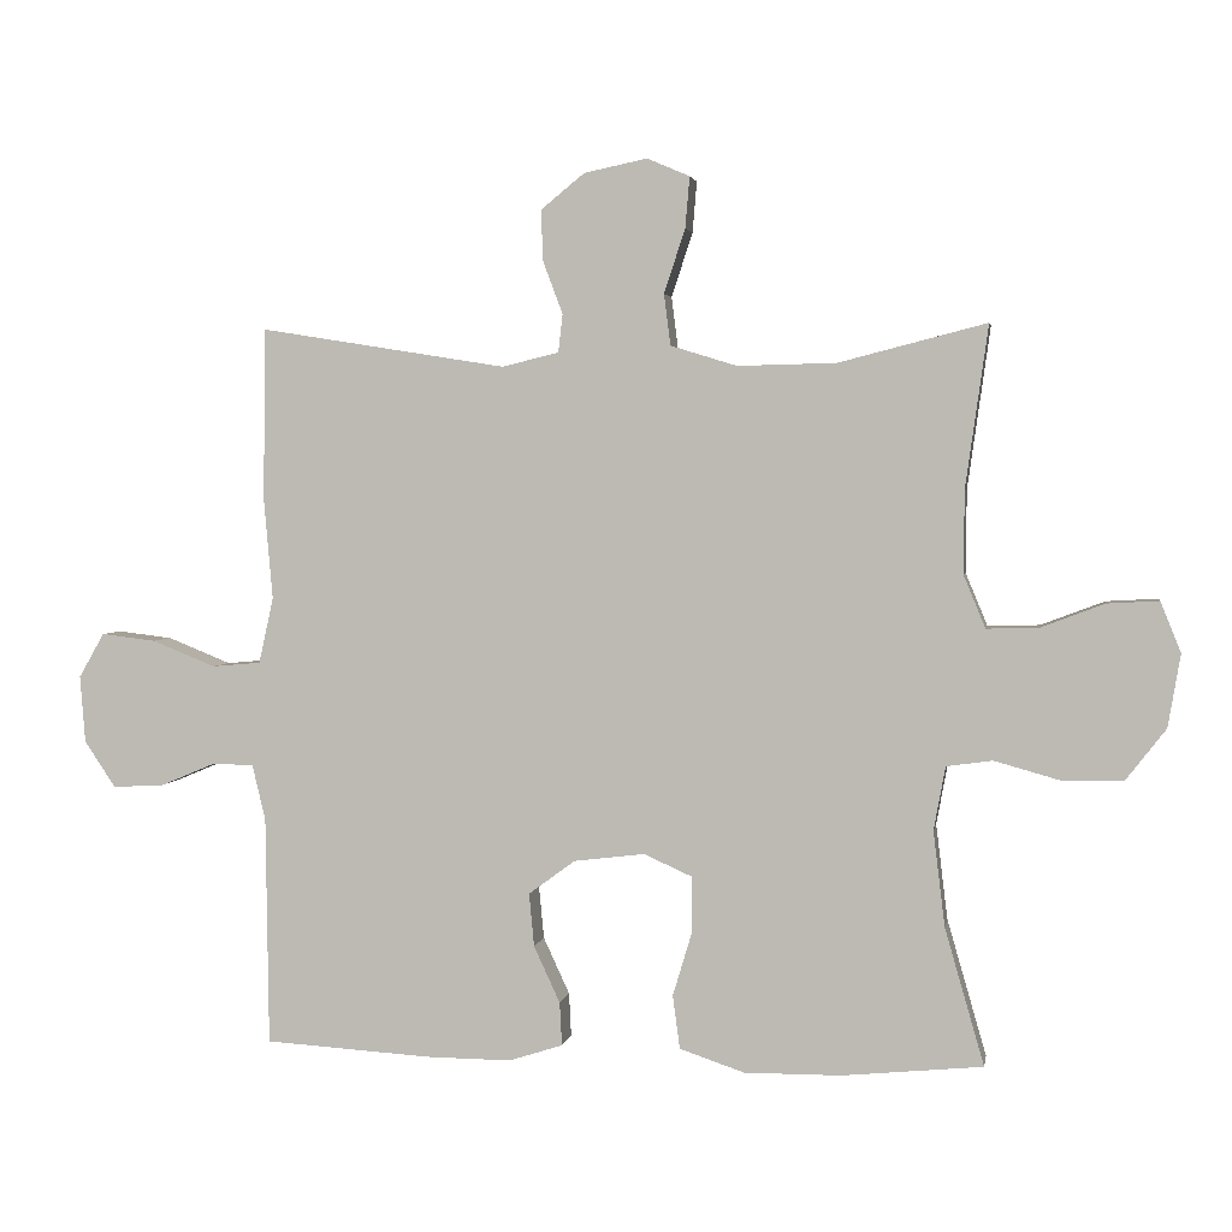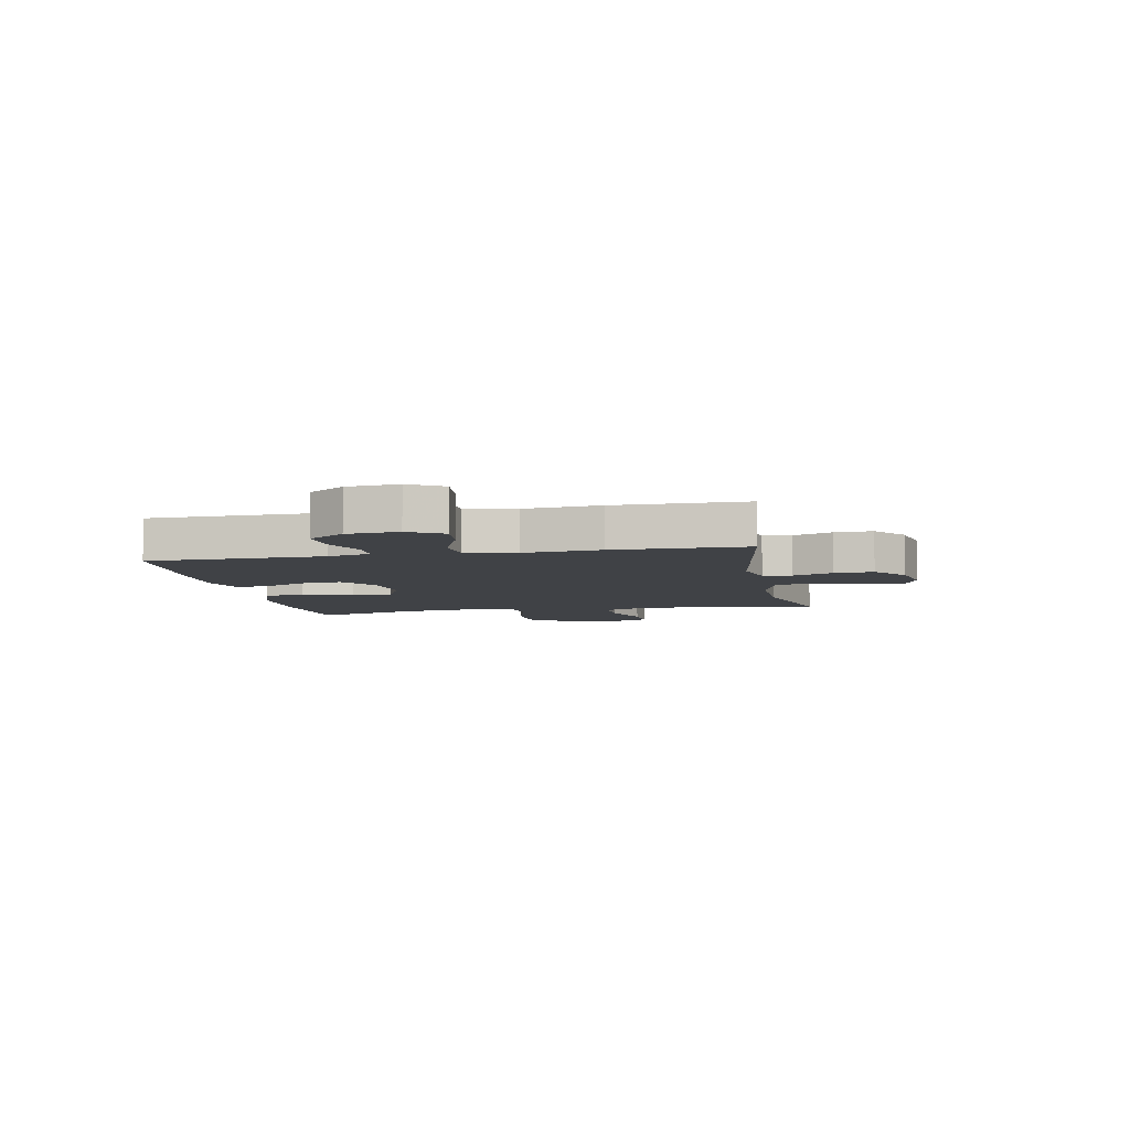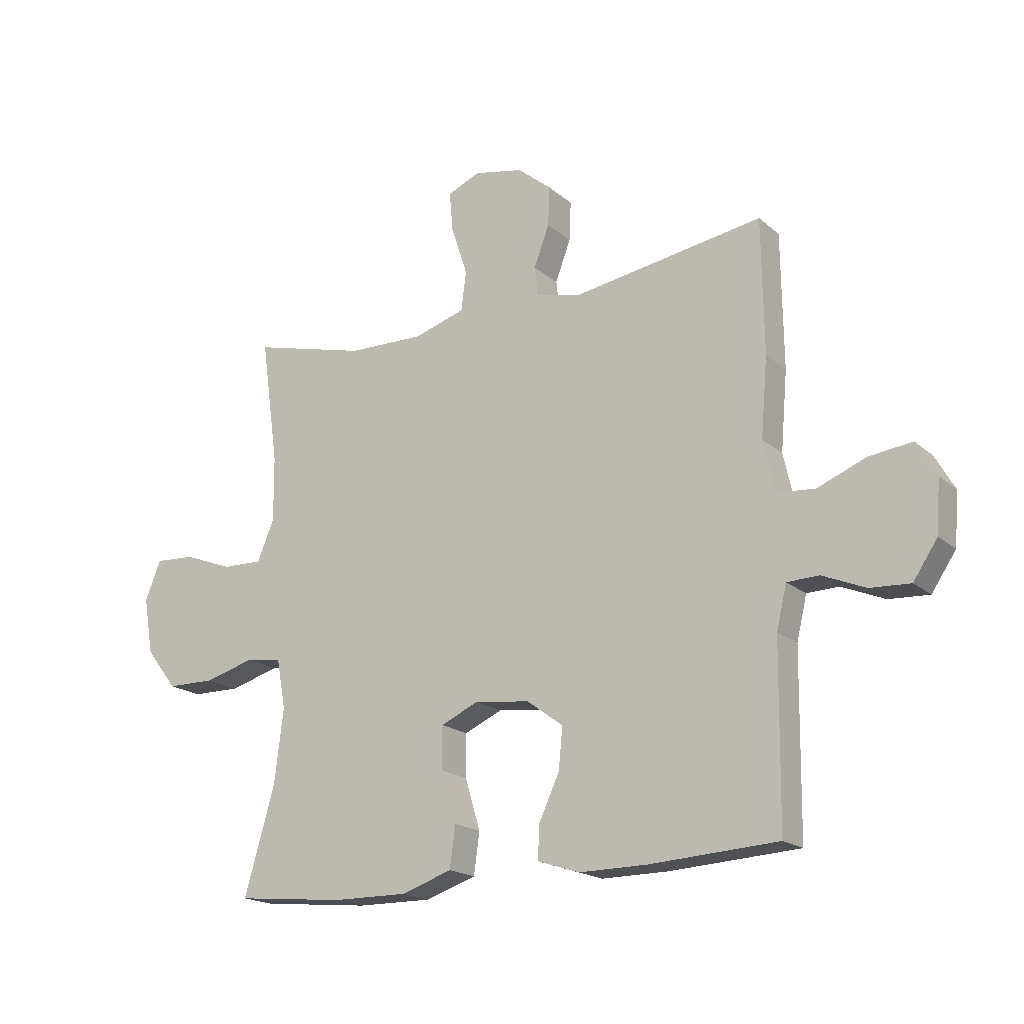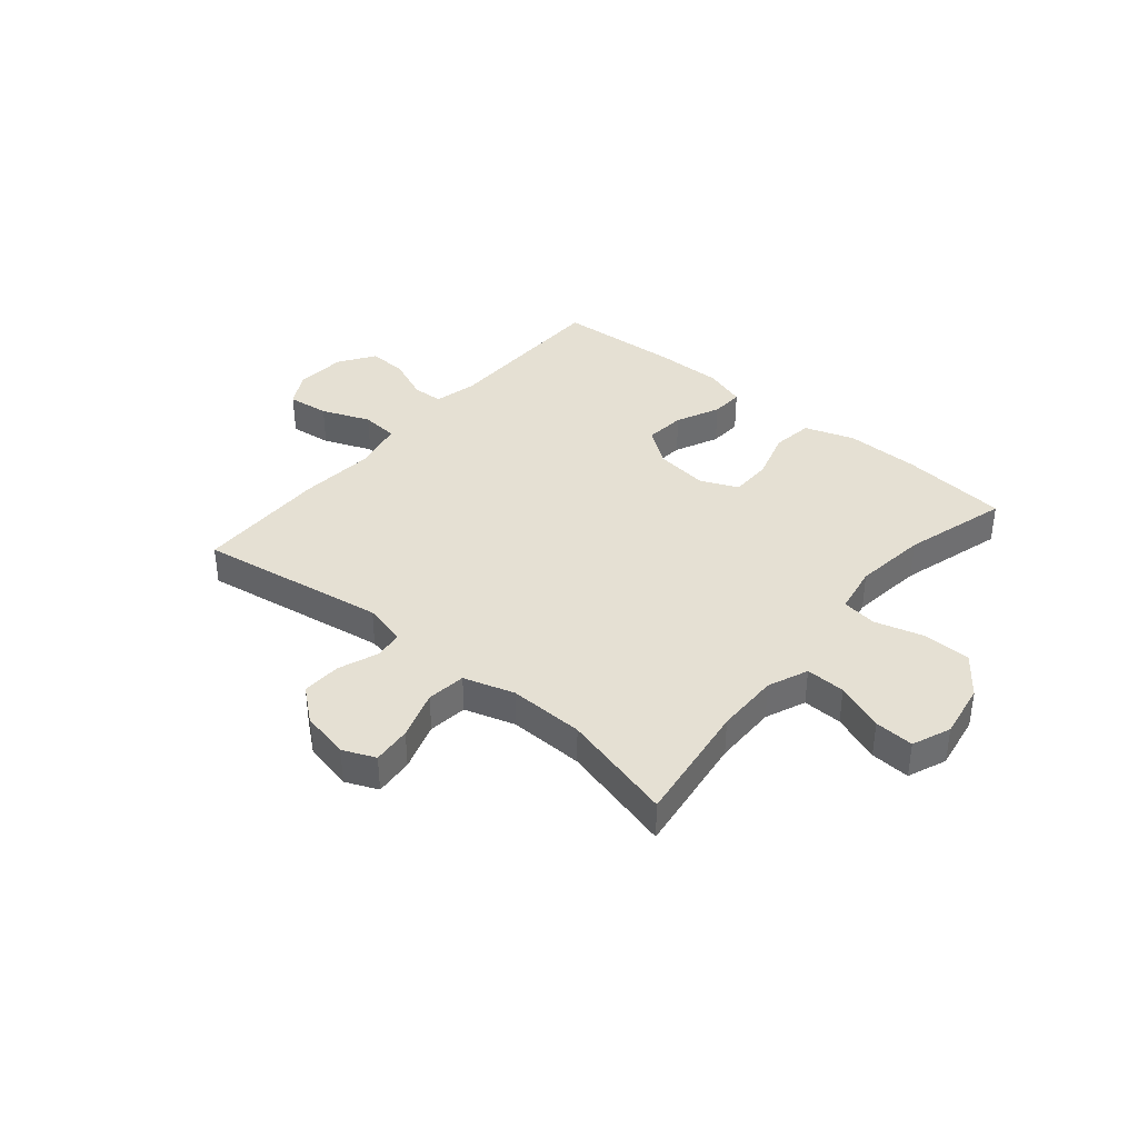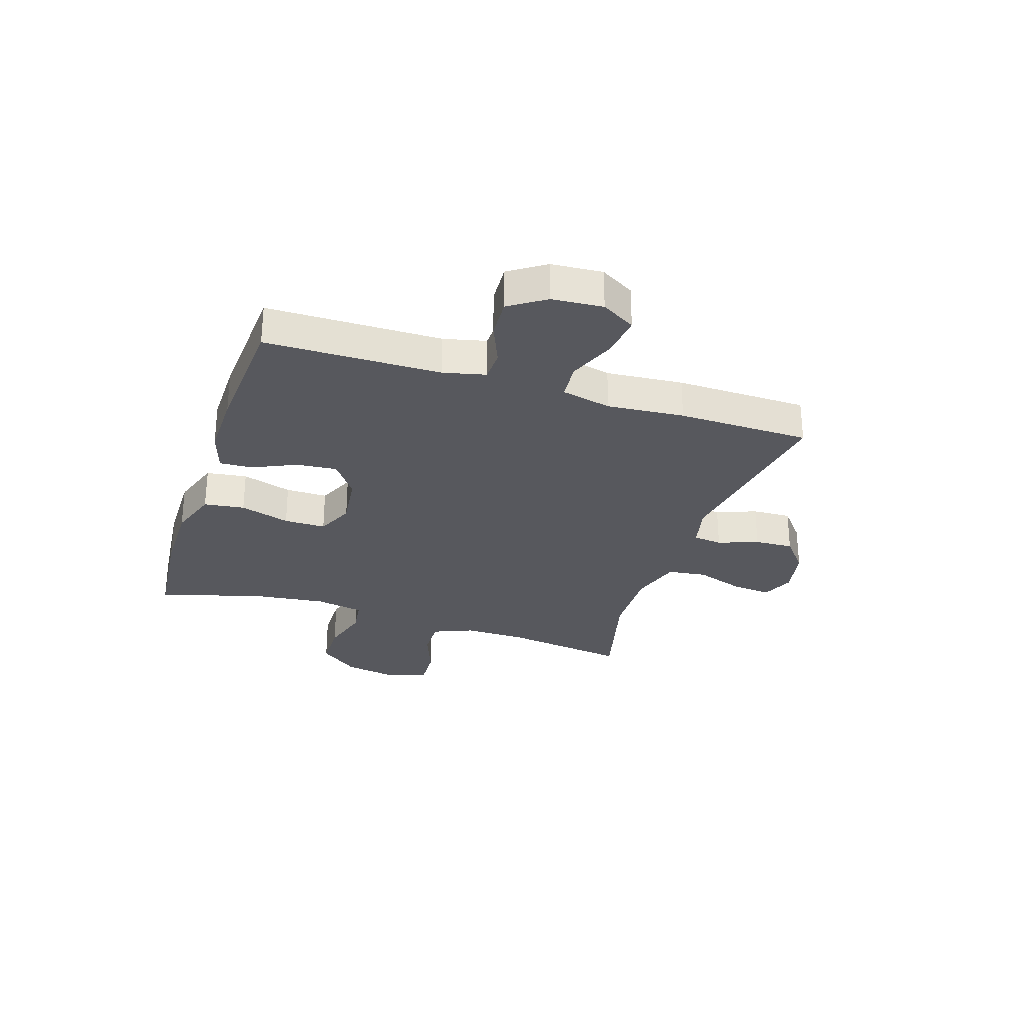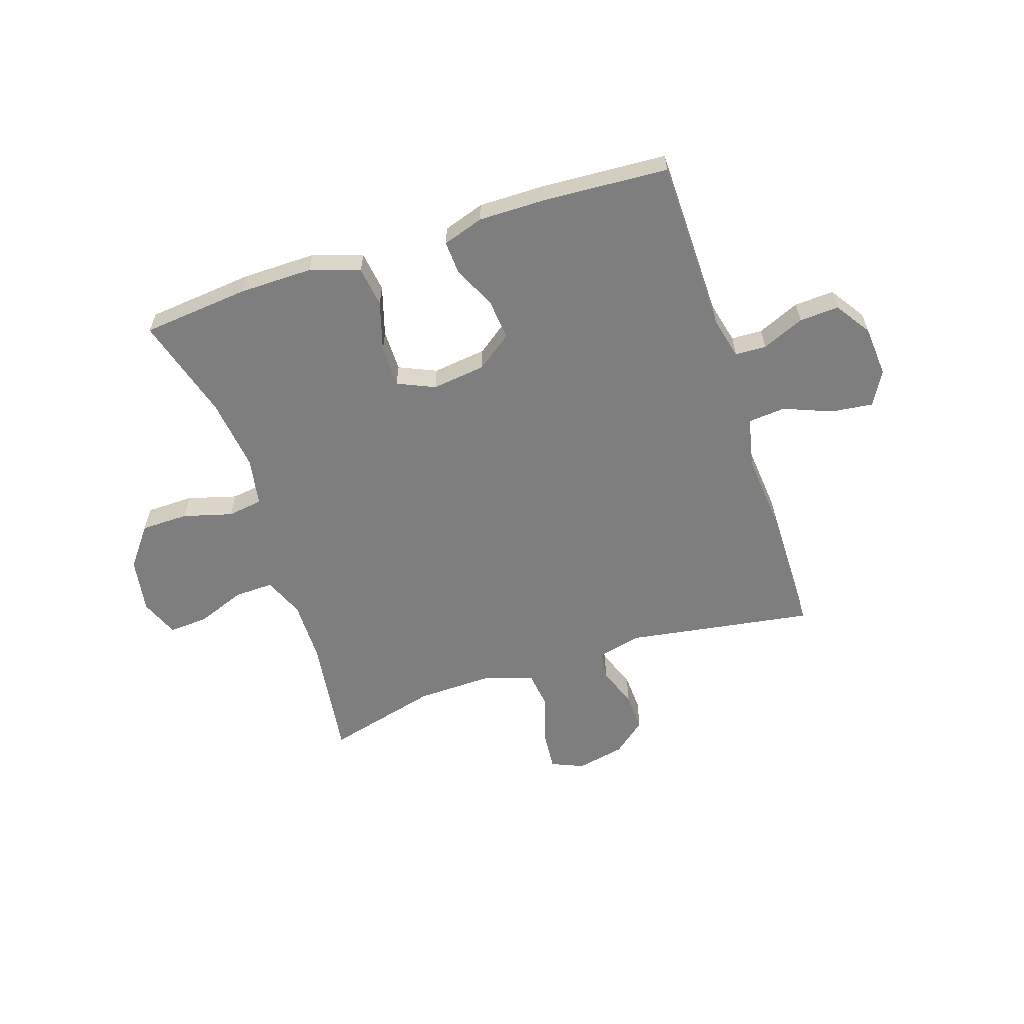
<metadata>
{"format":"obj","ext":"obj","renderer":"f3d","projection":"perspective","resolution":1024,"background":"white","views":[{"elev":2.9,"azim":9.7,"up":"+Z"},{"elev":-6.5,"azim":-78.9,"up":"+Y"},{"elev":-18.4,"azim":-147.5,"up":"+Z"},{"elev":38.2,"azim":40.0,"up":"+Y"},{"elev":-28.9,"azim":-108.1,"up":"+Y"},{"elev":-59.5,"azim":-161.7,"up":"+Y"}]}
</metadata>
<code>
v -0.5 0.07 -0.5
v -0.504 0.07 -0.186
v -0.522 0.07 -0.11
v -0.578 0.07 -0.108
v -0.654 0.07 -0.14
v -0.725 0.07 -0.144
v -0.768 0.07 -0.08
v -0.775 0.07 0.012
v -0.74 0.07 0.073
v -0.665 0.07 0.064
v -0.578 0.07 0.029
v -0.511 0.07 0.035
v -0.491 0.07 0.125
v -0.503 0.07 0.263
v -0.5 0.07 0.5
v -0.162 0.07 0.446
v -0.084 0.07 0.465
v -0.078 0.07 0.517
v -0.105 0.07 0.589
v -0.108 0.07 0.659
v -0.048 0.07 0.708
v 0.039 0.07 0.726
v 0.097 0.07 0.701
v 0.091 0.07 0.631
v 0.062 0.07 0.543
v 0.071 0.07 0.473
v 0.162 0.07 0.445
v 0.297 0.07 0.448
v 0.5 0.07 0.5
v 0.469 0.07 0.278
v 0.468 0.07 0.164
v 0.498 0.07 0.092
v 0.569 0.07 0.094
v 0.656 0.07 0.127
v 0.727 0.07 0.131
v 0.755 0.07 0.062
v 0.738 0.07 -0.038
v 0.683 0.07 -0.109
v 0.598 0.07 -0.11
v 0.509 0.07 -0.085
v 0.446 0.07 -0.094
v 0.43 0.07 -0.181
v 0.446 0.07 -0.312
v 0.5 0.07 -0.5
v 0.307 0.07 -0.519
v 0.174 0.07 -0.52
v 0.085 0.07 -0.49
v 0.075 0.07 -0.417
v 0.102 0.07 -0.327
v 0.102 0.07 -0.252
v 0.035 0.07 -0.222
v -0.062 0.07 -0.234
v -0.126 0.07 -0.281
v -0.119 0.07 -0.354
v -0.083 0.07 -0.432
v -0.08 0.07 -0.491
v -0.154 0.07 -0.515
v -0.272 0.07 -0.514
v -0.5 0 -0.5
v -0.504 0 -0.186
v -0.522 0 -0.11
v -0.578 0 -0.108
v -0.654 0 -0.14
v -0.725 0 -0.144
v -0.768 0 -0.08
v -0.775 0 0.012
v -0.74 0 0.073
v -0.665 0 0.064
v -0.578 0 0.029
v -0.511 0 0.035
v -0.491 0 0.125
v -0.503 0 0.263
v -0.5 0 0.5
v -0.162 0 0.446
v -0.084 0 0.465
v -0.078 0 0.517
v -0.105 0 0.589
v -0.108 0 0.659
v -0.048 0 0.708
v 0.039 0 0.726
v 0.097 0 0.701
v 0.091 0 0.631
v 0.062 0 0.543
v 0.071 0 0.473
v 0.162 0 0.445
v 0.297 0 0.448
v 0.5 0 0.5
v 0.469 0 0.278
v 0.468 0 0.164
v 0.498 0 0.092
v 0.569 0 0.094
v 0.656 0 0.127
v 0.727 0 0.131
v 0.755 0 0.062
v 0.738 0 -0.038
v 0.683 0 -0.109
v 0.598 0 -0.11
v 0.509 0 -0.085
v 0.446 0 -0.094
v 0.43 0 -0.181
v 0.446 0 -0.312
v 0.5 0 -0.5
v 0.307 0 -0.519
v 0.174 0 -0.52
v 0.085 0 -0.49
v 0.075 0 -0.417
v 0.102 0 -0.327
v 0.102 0 -0.252
v 0.035 0 -0.222
v -0.062 0 -0.234
v -0.126 0 -0.281
v -0.119 0 -0.354
v -0.083 0 -0.432
v -0.08 0 -0.491
v -0.154 0 -0.515
v -0.272 0 -0.514
f 58 1 2
f 57 58 2
f 56 57 2
f 55 56 2
f 54 55 2
f 53 54 2 3
f 52 53 3
f 51 52 3
f 47 48 49
f 46 47 49
f 45 46 49
f 44 45 49
f 43 44 49
f 42 43 49 50
f 41 42 50 51
f 38 39 40
f 37 38 40
f 36 37 40
f 35 36 40
f 34 35 40
f 33 34 40
f 32 33 40 41
f 41 51 3
f 32 41 3
f 31 32 3
f 28 29 30
f 31 3 4
f 30 31 4
f 28 30 4
f 27 28 4
f 23 24 25
f 22 23 25
f 21 22 25
f 20 21 25
f 19 20 25
f 18 19 25
f 17 18 25 26
f 27 4 5
f 26 27 5
f 17 26 5
f 16 17 5
f 13 14 15 16
f 9 10 11
f 8 9 11
f 7 8 11
f 6 7 11
f 5 6 11
f 5 11 12
f 16 5 12
f 12 13 16
f 60 59 116
f 60 116 115
f 60 115 114
f 60 114 113
f 60 113 112
f 61 60 112 111
f 61 111 110
f 61 110 109
f 107 106 105
f 107 105 104
f 107 104 103
f 107 103 102
f 107 102 101
f 108 107 101 100
f 109 108 100 99
f 98 97 96
f 98 96 95
f 98 95 94
f 98 94 93
f 98 93 92
f 98 92 91
f 99 98 91 90
f 61 109 99
f 61 99 90
f 61 90 89
f 88 87 86
f 62 61 89
f 62 89 88
f 62 88 86
f 62 86 85
f 83 82 81
f 83 81 80
f 83 80 79
f 83 79 78
f 83 78 77
f 83 77 76
f 84 83 76 75
f 63 62 85
f 63 85 84
f 63 84 75
f 63 75 74
f 74 73 72 71
f 69 68 67
f 69 67 66
f 69 66 65
f 69 65 64
f 69 64 63
f 70 69 63
f 70 63 74
f 74 71 70
f 1 59 60 2
f 2 60 61 3
f 3 61 62 4
f 4 62 63 5
f 5 63 64 6
f 6 64 65 7
f 7 65 66 8
f 8 66 67 9
f 9 67 68 10
f 10 68 69 11
f 11 69 70 12
f 12 70 71 13
f 13 71 72 14
f 14 72 73 15
f 15 73 74 16
f 16 74 75 17
f 17 75 76 18
f 18 76 77 19
f 19 77 78 20
f 20 78 79 21
f 21 79 80 22
f 22 80 81 23
f 23 81 82 24
f 24 82 83 25
f 25 83 84 26
f 26 84 85 27
f 27 85 86 28
f 28 86 87 29
f 29 87 88 30
f 30 88 89 31
f 31 89 90 32
f 32 90 91 33
f 33 91 92 34
f 34 92 93 35
f 35 93 94 36
f 36 94 95 37
f 37 95 96 38
f 38 96 97 39
f 39 97 98 40
f 40 98 99 41
f 41 99 100 42
f 42 100 101 43
f 43 101 102 44
f 44 102 103 45
f 45 103 104 46
f 46 104 105 47
f 47 105 106 48
f 48 106 107 49
f 49 107 108 50
f 50 108 109 51
f 51 109 110 52
f 52 110 111 53
f 53 111 112 54
f 54 112 113 55
f 55 113 114 56
f 56 114 115 57
f 57 115 116 58
f 58 116 59 1

</code>
